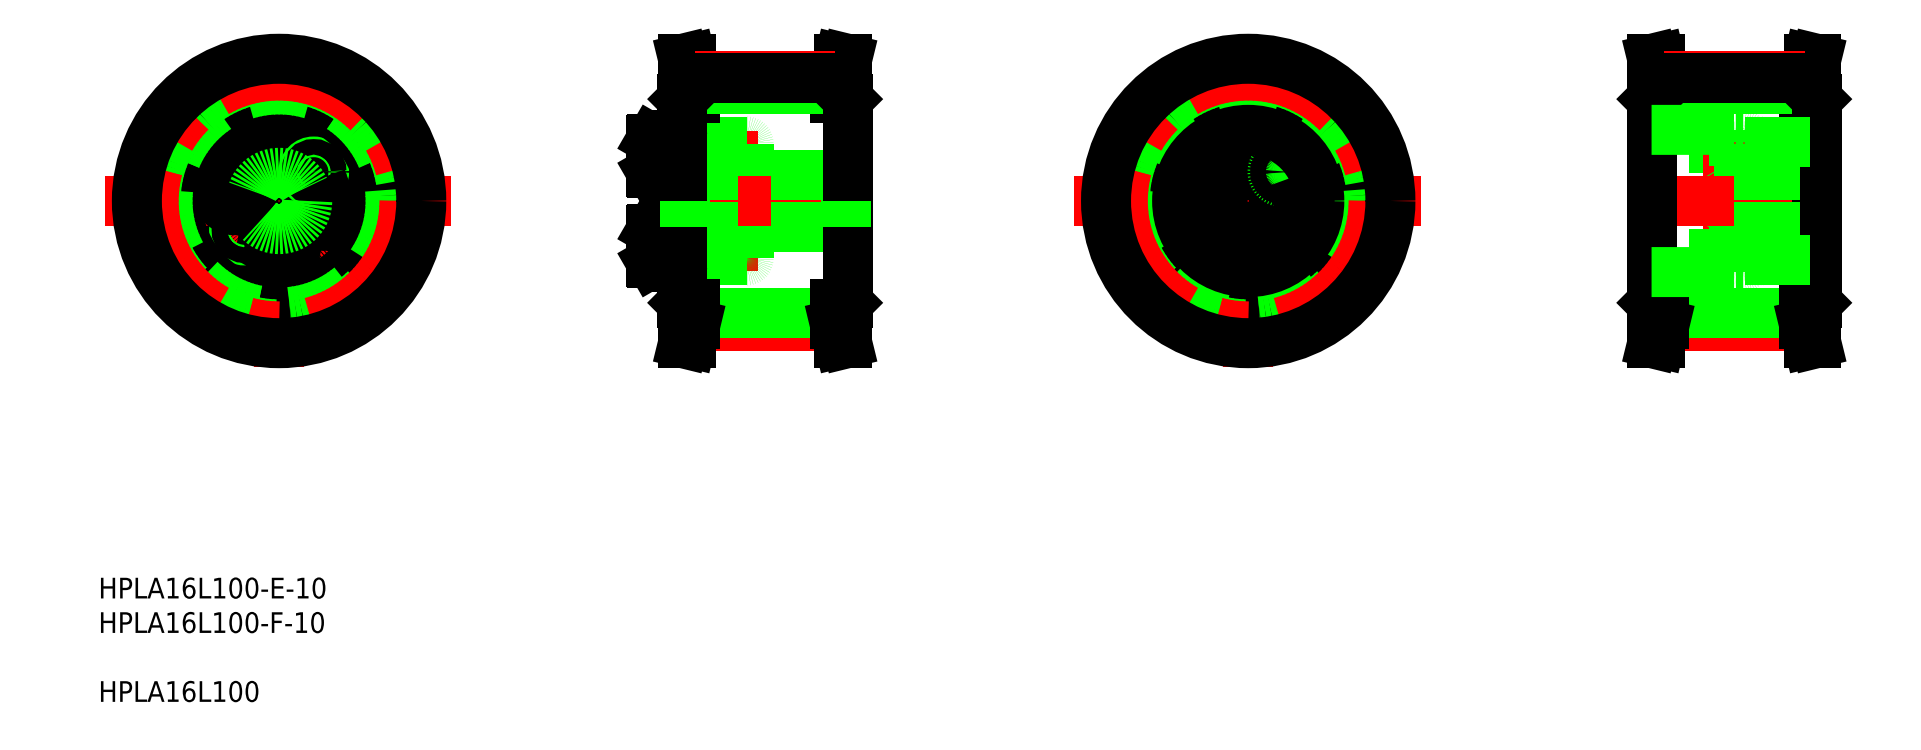
<metadata>
{"format":"dxf","ext":"dxf","renderer":"ezdxf+matplotlib","layout":"modelspace","background":"white","min_lineweight":24,"dpi":150}
</metadata>
<code>
0
SECTION
2
ENTITIES
0
LINE
8
CENTER
10
49.99
20
131.8
30
0
11
49.99
21
70.1
31
0
0
CIRCLE
8
0
10
49.99
20
102.2
30
0
40
11.5
0
CIRCLE
8
0
10
49.99
20
102.2
30
0
40
12.75
0
CIRCLE
8
0
10
49.99
20
110.9
30
0
40
3.138
0
CIRCLE
8
0
10
49.99
20
110.9
30
0
40
3.3
0
LINE
8
CENTER
10
16.27
20
102.2
30
0
11
83.32
21
102.2
31
0
0
CIRCLE
8
CENTER
10
49.99
20
102.2
30
0
40
8.75
0
CIRCLE
8
0
10
49.99
20
93.44
30
0
40
3.138
0
CIRCLE
8
0
10
49.99
20
93.44
30
0
40
3.3
0
CIRCLE
8
0
10
49.99
20
102.2
30
0
40
5
0
CIRCLE
8
0
10
43.28
20
96.57
30
0
40
2
0
CIRCLE
8
0
10
43.28
20
96.57
30
0
40
1.5
0
LINE
8
0
10
43.19
20
103.4
30
0
11
42.56
21
105.1
31
0
0
LINE
8
0
10
40.74
20
105.4
30
0
11
39.55
21
104
31
0
0
CIRCLE
8
0
10
41.37
20
103.7
30
0
40
3.138
0
CIRCLE
8
0
10
41.37
20
103.7
30
0
40
3.3
0
LINE
8
0
10
40.18
20
102.3
30
0
11
42
21
102
31
0
0
LINE
8
0
10
39.55
20
104
30
0
11
40.18
21
102.3
31
0
0
LINE
8
0
10
42
20
102
30
0
11
43.19
21
103.4
31
0
0
LINE
8
0
10
42.56
20
105.1
30
0
11
40.74
21
105.4
31
0
0
LINE
8
0
10
48.39
20
94.36
30
0
11
48.39
21
92.52
31
0
0
LINE
8
0
10
51.59
20
92.52
30
0
11
51.59
21
94.36
31
0
0
LINE
8
0
10
49.99
20
91.59
30
0
11
51.59
21
92.52
31
0
0
LINE
8
0
10
48.39
20
92.52
30
0
11
49.99
21
91.59
31
0
0
LINE
8
0
10
51.59
20
94.36
30
0
11
49.99
21
95.29
31
0
0
LINE
8
0
10
49.99
20
95.29
30
0
11
48.39
21
94.36
31
0
0
LINE
8
0
10
57.41
20
99.26
30
0
11
59.23
21
98.94
31
0
0
LINE
8
0
10
59.79
20
102.1
30
0
11
57.97
21
102.4
31
0
0
CIRCLE
8
0
10
58.6
20
100.7
30
0
40
3.138
0
CIRCLE
8
0
10
58.6
20
100.7
30
0
40
3.3
0
LINE
8
0
10
56.78
20
101
30
0
11
57.41
21
99.26
31
0
0
LINE
8
0
10
57.97
20
102.4
30
0
11
56.78
21
101
31
0
0
LINE
8
0
10
49.99
20
109.1
30
0
11
51.59
21
110
31
0
0
LINE
8
0
10
48.39
20
110
30
0
11
49.99
21
109.1
31
0
0
LINE
8
0
10
51.59
20
111.9
30
0
11
49.99
21
112.8
31
0
0
LINE
8
0
10
48.39
20
111.9
30
0
11
48.39
21
110
31
0
0
LINE
8
0
10
49.99
20
112.8
30
0
11
48.39
21
111.9
31
0
0
LINE
8
0
10
51.59
20
110
30
0
11
51.59
21
111.9
31
0
0
CIRCLE
8
0
10
56.69
20
107.8
30
0
40
2
0
CIRCLE
8
0
10
56.69
20
107.8
30
0
40
1.5
0
LINE
8
0
10
60.42
20
100.4
30
0
11
59.79
21
102.1
31
0
0
LINE
8
0
10
59.23
20
98.94
30
0
11
60.42
21
100.4
31
0
0
ARC
8
0
10
128.9
20
113.3
30
0
40
0.4
50
0
51
90
0
ARC
8
0
10
131.7
20
113.3
30
0
40
0.4
50
90
51
180
0
ARC
8
0
10
140.4
20
113.3
30
0
40
0.4
50
0
51
90
0
LINE
8
0
10
126
20
107.6
30
0
11
126
21
114.2
31
0
0
LINE
8
0
10
122
20
107.8
30
0
11
122
21
114.1
31
0
0
LINE
8
0
10
122.1
20
107.6
30
0
11
122.1
21
114.2
31
0
0
LINE
8
0
10
128
20
102.2
30
0
11
128
21
114.5
31
0
0
LINE
8
0
10
126
20
102.2
30
0
11
126
21
114.5
31
0
0
LINE
8
CENTER
10
120
20
110.9
30
0
11
142.6
21
110.9
31
0
0
LINE
8
CENTER
10
120
20
93.44
30
0
11
142.6
21
93.44
31
0
0
LINE
8
0
10
131.7
20
90.69
30
0
11
140.4
21
90.69
31
0
0
LINE
8
0
10
129.8
20
95.74
30
0
11
129.8
21
102.2
31
0
0
LINE
8
0
10
131.3
20
102.2
30
0
11
131.3
21
91.09
31
0
0
LINE
8
0
10
129.3
20
102.2
30
0
11
129.3
21
91.09
31
0
0
LINE
8
0
10
128
20
102.2
30
0
11
128
21
89.84
31
0
0
LINE
8
0
10
126
20
102.2
30
0
11
126
21
89.84
31
0
0
LINE
8
0
10
128.4
20
90.69
30
0
11
128.9
21
90.69
31
0
0
LINE
8
0
10
122.1
20
96.74
30
0
11
126
21
96.74
31
0
0
LINE
8
0
10
122.1
20
90.14
30
0
11
126
21
90.14
31
0
0
LINE
8
0
10
122
20
96.58
30
0
11
122
21
90.3
31
0
0
LINE
8
0
10
122.1
20
96.74
30
0
11
122.1
21
90.14
31
0
0
LINE
8
0
10
122
20
90.3
30
0
11
122.1
21
90.14
31
0
0
LINE
8
0
10
122
20
96.58
30
0
11
122.1
21
96.74
31
0
0
LINE
8
0
10
126
20
95.44
30
0
11
126
21
91.44
31
0
0
LINE
8
0
10
126
20
96.74
30
0
11
126
21
90.14
31
0
0
ARC
8
0
10
128.4
20
90.28
30
0
40
0.41
50
90
51
180
0
LINE
8
0
10
126.4
20
89.44
30
0
11
127.6
21
89.44
31
0
0
ARC
8
0
10
126.4
20
89.84
30
0
40
0.4
50
180
51
270
0
ARC
8
0
10
127.6
20
89.84
30
0
40
0.4
50
270
51
0
0
ARC
8
0
10
131.7
20
91.09
30
0
40
0.4
50
180
51
270
0
ARC
8
0
10
128.9
20
91.09
30
0
40
0.4
50
270
51
0
0
LINE
8
0
10
131.3
20
91.84
30
0
11
129.3
21
91.84
31
0
0
LINE
8
0
10
131.3
20
91.44
30
0
11
129.3
21
91.44
31
0
0
LINE
8
0
10
129.8
20
95.74
30
0
11
131.3
21
95.89
31
0
0
LINE
8
0
10
131.3
20
95.04
30
0
11
129.3
21
95.04
31
0
0
LINE
8
0
10
131.3
20
95.44
30
0
11
129.3
21
95.44
31
0
0
LINE
8
0
10
129.3
20
95.74
30
0
11
129.8
21
95.74
31
0
0
LINE
8
0
10
122
20
107.8
30
0
11
122.1
21
107.6
31
0
0
LINE
8
0
10
126
20
108.9
30
0
11
126
21
112.9
31
0
0
LINE
8
0
10
126
20
105.3
30
0
11
126
21
105.3
31
0
0
LINE
8
0
10
126
20
108.4
30
0
11
126
21
108.4
31
0
0
LINE
8
0
10
129.8
20
108.6
30
0
11
129.8
21
102.2
31
0
0
LINE
8
0
10
131.3
20
102.2
30
0
11
131.3
21
113.3
31
0
0
LINE
8
0
10
129.3
20
102.2
30
0
11
129.3
21
113.3
31
0
0
LINE
8
0
10
129.8
20
108.6
30
0
11
131.3
21
108.5
31
0
0
LINE
8
0
10
131.3
20
108.9
30
0
11
129.3
21
108.9
31
0
0
LINE
8
0
10
129.3
20
108.6
30
0
11
129.8
21
108.6
31
0
0
LINE
8
0
10
131.3
20
109.3
30
0
11
129.3
21
109.3
31
0
0
LINE
8
0
10
131.3
20
112.5
30
0
11
129.3
21
112.5
31
0
0
LINE
8
0
10
131.3
20
112.9
30
0
11
129.3
21
112.9
31
0
0
LINE
8
0
10
140.8
20
102.2
30
0
11
140.8
21
91.09
31
0
0
ARC
8
0
10
140.4
20
91.09
30
0
40
0.4
50
270
51
0
0
LINE
8
0
10
140.8
20
102.2
30
0
11
140.8
21
113.3
31
0
0
LINE
8
0
10
131.7
20
113.7
30
0
11
140.4
21
113.7
31
0
0
LINE
8
0
10
128.4
20
113.7
30
0
11
128.9
21
113.7
31
0
0
LINE
8
0
10
122.1
20
114.2
30
0
11
126
21
114.2
31
0
0
LINE
8
0
10
122
20
114.1
30
0
11
122.1
21
114.2
31
0
0
LINE
8
0
10
126.4
20
114.9
30
0
11
127.6
21
114.9
31
0
0
ARC
8
0
10
126.4
20
114.5
30
0
40
0.4
50
90
51
180
0
ARC
8
0
10
128.4
20
114.1
30
0
40
0.41
50
180
51
270
0
ARC
8
0
10
127.6
20
114.5
30
0
40
0.4
50
0
51
90
0
CIRCLE
8
0
10
49.99
20
102.2
30
0
40
19.7
0
CIRCLE
8
0
10
49.99
20
102.2
30
0
40
20
0
CIRCLE
8
0
10
49.99
20
102.2
30
0
40
21.57
0
CIRCLE
8
0
10
49.99
20
102.2
30
0
40
23.87
0
CIRCLE
8
CENTER
10
49.99
20
102.2
30
0
40
24.25
0
CIRCLE
8
0
10
49.99
20
102.2
30
0
40
27.5
0
INSERT
8
0
2
*U4
10
0
20
0
30
0
0
CIRCLE
8
0
10
49.99
20
102.2
30
0
40
5.45
0
LINE
8
0
10
122.1
20
107.6
30
0
11
126
21
107.6
31
0
0
LINE
8
CENTER
10
123.6
20
102.2
30
0
11
161.8
21
102.2
31
0
0
LINE
8
0
10
126
20
107.2
30
0
11
159.5
21
107.2
31
0
0
LINE
8
0
10
128.4
20
107.2
30
0
11
128.4
21
102.2
31
0
0
LINE
8
0
10
128
20
107.6
30
0
11
128.4
21
107.2
31
0
0
LINE
8
0
10
128.1
20
129.7
30
0
11
129.6
21
129.7
31
0
0
LINE
8
0
10
128.3
20
122.2
30
0
11
130.5
21
122.2
31
0
0
LINE
8
0
10
129.1
20
122.2
30
0
11
129.1
21
125.9
31
0
0
LINE
8
0
10
128.1
20
129.7
30
0
11
129.1
21
125.9
31
0
0
LINE
8
0
10
130.5
20
122.2
30
0
11
130.5
21
126.1
31
0
0
LINE
8
0
10
129.6
20
129.7
30
0
11
130.5
21
126.1
31
0
0
LINE
8
0
10
159.5
20
107.2
30
0
11
159.5
21
102.2
31
0
0
LINE
8
0
10
160
20
107.6
30
0
11
159.5
21
107.2
31
0
0
LINE
8
0
10
158.9
20
122.2
30
0
11
158.9
21
125.9
31
0
0
LINE
8
0
10
157.5
20
122.2
30
0
11
157.5
21
126.1
31
0
0
LINE
8
0
10
157.5
20
122.2
30
0
11
159.7
21
122.2
31
0
0
LINE
8
0
10
157.5
20
126.1
30
0
11
158.4
21
129.7
31
0
0
LINE
8
0
10
158.4
20
129.7
30
0
11
159.9
21
129.7
31
0
0
LINE
8
0
10
158.9
20
125.9
30
0
11
159.9
21
129.7
31
0
0
LINE
8
0
10
157.5
20
123.8
30
0
11
130.5
21
123.8
31
0
0
LINE
8
0
10
160
20
102.2
30
0
11
160
21
121.9
31
0
0
LINE
8
0
10
128
20
102.2
30
0
11
128
21
121.9
31
0
0
LINE
8
0
10
159.7
20
122.2
30
0
11
160
21
121.9
31
0
0
LINE
8
0
10
128.3
20
122.2
30
0
11
128
21
121.9
31
0
0
LINE
8
CENTER
10
130.4
20
126.4
30
0
11
157.6
21
126.4
31
0
0
LINE
8
0
10
130.5
20
126.1
30
0
11
157.5
21
126.1
31
0
0
LINE
8
0
10
130.5
20
78.32
30
0
11
157.5
21
78.32
31
0
0
LINE
8
CENTER
10
130.4
20
77.94
30
0
11
157.6
21
77.94
31
0
0
LINE
8
0
10
128.3
20
82.19
30
0
11
128
21
82.49
31
0
0
LINE
8
0
10
159.7
20
82.19
30
0
11
160
21
82.49
31
0
0
LINE
8
0
10
157.5
20
80.62
30
0
11
130.5
21
80.62
31
0
0
LINE
8
0
10
158.9
20
78.47
30
0
11
159.9
21
74.69
31
0
0
LINE
8
0
10
158.4
20
74.69
30
0
11
159.9
21
74.69
31
0
0
LINE
8
0
10
157.5
20
78.32
30
0
11
158.4
21
74.69
31
0
0
LINE
8
0
10
157.5
20
82.19
30
0
11
159.7
21
82.19
31
0
0
LINE
8
0
10
157.5
20
82.19
30
0
11
157.5
21
78.32
31
0
0
LINE
8
0
10
158.9
20
82.19
30
0
11
158.9
21
78.47
31
0
0
LINE
8
0
10
160
20
96.74
30
0
11
159.5
21
97.19
31
0
0
LINE
8
0
10
129.6
20
74.69
30
0
11
130.5
21
78.32
31
0
0
LINE
8
0
10
130.5
20
82.19
30
0
11
130.5
21
78.32
31
0
0
LINE
8
0
10
128.1
20
74.69
30
0
11
129.1
21
78.47
31
0
0
LINE
8
0
10
129.1
20
82.19
30
0
11
129.1
21
78.47
31
0
0
LINE
8
0
10
128.3
20
82.19
30
0
11
130.5
21
82.19
31
0
0
LINE
8
0
10
128.1
20
74.69
30
0
11
129.6
21
74.69
31
0
0
LINE
8
0
10
128
20
96.74
30
0
11
128.4
21
97.19
31
0
0
LINE
8
0
10
126
20
97.19
30
0
11
159.5
21
97.19
31
0
0
LINE
8
0
10
128
20
102.2
30
0
11
128
21
82.49
31
0
0
LINE
8
0
10
160
20
102.2
30
0
11
160
21
82.49
31
0
0
LINE
8
0
10
159.5
20
97.19
30
0
11
159.5
21
102.2
31
0
0
LINE
8
0
10
128.4
20
97.19
30
0
11
128.4
21
102.2
31
0
0
LINE
8
CENTER
10
237.4
20
131.8
30
0
11
237.4
21
70.1
31
0
0
CIRCLE
8
0
10
237.4
20
102.2
30
0
40
11.5
0
CIRCLE
8
0
10
237.4
20
102.2
30
0
40
12.75
0
CIRCLE
8
0
10
237.4
20
110.9
30
0
40
3.138
0
CIRCLE
8
0
10
237.4
20
110.9
30
0
40
3.3
0
LINE
8
CENTER
10
203.7
20
102.2
30
0
11
270.8
21
102.2
31
0
0
CIRCLE
8
CENTER
10
237.4
20
102.2
30
0
40
8.75
0
CIRCLE
8
0
10
237.4
20
93.44
30
0
40
3.138
0
CIRCLE
8
0
10
237.4
20
93.44
30
0
40
3.3
0
CIRCLE
8
0
10
237.4
20
102.2
30
0
40
5
0
CIRCLE
8
0
10
230.7
20
96.57
30
0
40
2
0
CIRCLE
8
0
10
230.7
20
96.57
30
0
40
1.5
0
LINE
8
0
10
230.6
20
103.4
30
0
11
230
21
105.1
31
0
0
LINE
8
0
10
228.2
20
105.4
30
0
11
227
21
104
31
0
0
CIRCLE
8
0
10
228.8
20
103.7
30
0
40
3.138
0
CIRCLE
8
0
10
228.8
20
103.7
30
0
40
3.3
0
LINE
8
0
10
227.6
20
102.3
30
0
11
229.4
21
102
31
0
0
LINE
8
0
10
227
20
104
30
0
11
227.6
21
102.3
31
0
0
LINE
8
0
10
229.4
20
102
30
0
11
230.6
21
103.4
31
0
0
LINE
8
0
10
230
20
105.1
30
0
11
228.2
21
105.4
31
0
0
LINE
8
0
10
235.8
20
94.36
30
0
11
235.8
21
92.52
31
0
0
LINE
8
0
10
239
20
92.52
30
0
11
239
21
94.36
31
0
0
LINE
8
0
10
237.4
20
91.59
30
0
11
239
21
92.52
31
0
0
LINE
8
0
10
235.8
20
92.52
30
0
11
237.4
21
91.59
31
0
0
LINE
8
0
10
239
20
94.36
30
0
11
237.4
21
95.29
31
0
0
LINE
8
0
10
237.4
20
95.29
30
0
11
235.8
21
94.36
31
0
0
LINE
8
0
10
244.9
20
99.26
30
0
11
246.7
21
98.94
31
0
0
LINE
8
0
10
247.2
20
102.1
30
0
11
245.4
21
102.4
31
0
0
CIRCLE
8
0
10
246
20
100.7
30
0
40
3.138
0
CIRCLE
8
0
10
246
20
100.7
30
0
40
3.3
0
LINE
8
0
10
244.2
20
101
30
0
11
244.9
21
99.26
31
0
0
LINE
8
0
10
245.4
20
102.4
30
0
11
244.2
21
101
31
0
0
LINE
8
0
10
237.4
20
109.1
30
0
11
239
21
110
31
0
0
LINE
8
0
10
235.8
20
110
30
0
11
237.4
21
109.1
31
0
0
LINE
8
0
10
239
20
111.9
30
0
11
237.4
21
112.8
31
0
0
LINE
8
0
10
235.8
20
111.9
30
0
11
235.8
21
110
31
0
0
LINE
8
0
10
237.4
20
112.8
30
0
11
235.8
21
111.9
31
0
0
LINE
8
0
10
239
20
110
30
0
11
239
21
111.9
31
0
0
CIRCLE
8
0
10
244.1
20
107.8
30
0
40
2
0
CIRCLE
8
0
10
244.1
20
107.8
30
0
40
1.5
0
LINE
8
0
10
247.9
20
100.4
30
0
11
247.2
21
102.1
31
0
0
LINE
8
0
10
246.7
20
98.94
30
0
11
247.9
21
100.4
31
0
0
ARC
8
0
10
334.3
20
113.3
30
0
40
0.4
50
0
51
90
0
ARC
8
0
10
337.1
20
113.3
30
0
40
0.4
50
90
51
180
0
ARC
8
0
10
345.8
20
113.3
30
0
40
0.4
50
0
51
90
0
LINE
8
0
10
331.4
20
107.6
30
0
11
331.4
21
114.2
31
0
0
LINE
8
0
10
327.4
20
107.8
30
0
11
327.4
21
114.1
31
0
0
LINE
8
0
10
327.5
20
107.6
30
0
11
327.5
21
114.2
31
0
0
LINE
8
0
10
333.4
20
102.2
30
0
11
333.4
21
114.5
31
0
0
LINE
8
0
10
331.4
20
102.2
30
0
11
331.4
21
114.5
31
0
0
LINE
8
CENTER
10
325.4
20
110.9
30
0
11
348
21
110.9
31
0
0
LINE
8
CENTER
10
325.4
20
93.44
30
0
11
348
21
93.44
31
0
0
LINE
8
0
10
337.1
20
90.69
30
0
11
345.8
21
90.69
31
0
0
LINE
8
0
10
335.2
20
95.74
30
0
11
335.2
21
102.2
31
0
0
LINE
8
0
10
336.7
20
102.2
30
0
11
336.7
21
91.09
31
0
0
LINE
8
0
10
334.7
20
102.2
30
0
11
334.7
21
91.09
31
0
0
LINE
8
0
10
333.4
20
102.2
30
0
11
333.4
21
89.84
31
0
0
LINE
8
0
10
331.4
20
102.2
30
0
11
331.4
21
89.84
31
0
0
LINE
8
0
10
333.8
20
90.69
30
0
11
334.3
21
90.69
31
0
0
LINE
8
0
10
327.5
20
96.74
30
0
11
331.4
21
96.74
31
0
0
LINE
8
0
10
327.5
20
90.14
30
0
11
331.4
21
90.14
31
0
0
LINE
8
0
10
327.4
20
96.58
30
0
11
327.4
21
90.3
31
0
0
LINE
8
0
10
327.5
20
96.74
30
0
11
327.5
21
90.14
31
0
0
LINE
8
0
10
327.4
20
90.3
30
0
11
327.5
21
90.14
31
0
0
LINE
8
0
10
327.4
20
96.58
30
0
11
327.5
21
96.74
31
0
0
LINE
8
0
10
331.4
20
95.44
30
0
11
331.4
21
91.44
31
0
0
LINE
8
0
10
331.4
20
96.74
30
0
11
331.4
21
90.14
31
0
0
ARC
8
0
10
333.8
20
90.28
30
0
40
0.41
50
90
51
180
0
LINE
8
0
10
331.8
20
89.44
30
0
11
333
21
89.44
31
0
0
ARC
8
0
10
331.8
20
89.84
30
0
40
0.4
50
180
51
270
0
ARC
8
0
10
333
20
89.84
30
0
40
0.4
50
270
51
0
0
ARC
8
0
10
337.1
20
91.09
30
0
40
0.4
50
180
51
270
0
ARC
8
0
10
334.3
20
91.09
30
0
40
0.4
50
270
51
0
0
LINE
8
0
10
336.7
20
91.84
30
0
11
334.7
21
91.84
31
0
0
LINE
8
0
10
336.7
20
91.44
30
0
11
334.7
21
91.44
31
0
0
LINE
8
0
10
335.2
20
95.74
30
0
11
336.7
21
95.89
31
0
0
LINE
8
0
10
336.7
20
95.04
30
0
11
334.7
21
95.04
31
0
0
LINE
8
0
10
336.7
20
95.44
30
0
11
334.7
21
95.44
31
0
0
LINE
8
0
10
334.7
20
95.74
30
0
11
335.2
21
95.74
31
0
0
LINE
8
0
10
327.4
20
107.8
30
0
11
327.5
21
107.6
31
0
0
LINE
8
0
10
331.4
20
108.9
30
0
11
331.4
21
112.9
31
0
0
LINE
8
0
10
331.4
20
105.3
30
0
11
331.4
21
105.3
31
0
0
LINE
8
0
10
331.4
20
108.4
30
0
11
331.4
21
108.4
31
0
0
LINE
8
0
10
335.2
20
108.6
30
0
11
335.2
21
102.2
31
0
0
LINE
8
0
10
336.7
20
102.2
30
0
11
336.7
21
113.3
31
0
0
LINE
8
0
10
334.7
20
102.2
30
0
11
334.7
21
113.3
31
0
0
LINE
8
0
10
335.2
20
108.6
30
0
11
336.7
21
108.5
31
0
0
LINE
8
0
10
336.7
20
108.9
30
0
11
334.7
21
108.9
31
0
0
LINE
8
0
10
334.7
20
108.6
30
0
11
335.2
21
108.6
31
0
0
LINE
8
0
10
336.7
20
109.3
30
0
11
334.7
21
109.3
31
0
0
LINE
8
0
10
336.7
20
112.5
30
0
11
334.7
21
112.5
31
0
0
LINE
8
0
10
336.7
20
112.9
30
0
11
334.7
21
112.9
31
0
0
LINE
8
0
10
346.2
20
102.2
30
0
11
346.2
21
91.09
31
0
0
ARC
8
0
10
345.8
20
91.09
30
0
40
0.4
50
270
51
0
0
LINE
8
0
10
346.2
20
102.2
30
0
11
346.2
21
113.3
31
0
0
LINE
8
0
10
337.1
20
113.7
30
0
11
345.8
21
113.7
31
0
0
LINE
8
0
10
333.8
20
113.7
30
0
11
334.3
21
113.7
31
0
0
LINE
8
0
10
327.5
20
114.2
30
0
11
331.4
21
114.2
31
0
0
LINE
8
0
10
327.4
20
114.1
30
0
11
327.5
21
114.2
31
0
0
LINE
8
0
10
331.8
20
114.9
30
0
11
333
21
114.9
31
0
0
ARC
8
0
10
331.8
20
114.5
30
0
40
0.4
50
90
51
180
0
ARC
8
0
10
333.8
20
114.1
30
0
40
0.41
50
180
51
270
0
ARC
8
0
10
333
20
114.5
30
0
40
0.4
50
0
51
90
0
CIRCLE
8
0
10
237.4
20
102.2
30
0
40
19.7
0
CIRCLE
8
0
10
237.4
20
102.2
30
0
40
20
0
CIRCLE
8
0
10
237.4
20
102.2
30
0
40
21.57
0
CIRCLE
8
0
10
237.4
20
102.2
30
0
40
23.87
0
CIRCLE
8
CENTER
10
237.4
20
102.2
30
0
40
24.25
0
CIRCLE
8
0
10
237.4
20
102.2
30
0
40
27.5
0
LINE
8
0
10
327.5
20
107.6
30
0
11
331.4
21
107.6
31
0
0
LINE
8
CENTER
10
313.6
20
102.2
30
0
11
349.2
21
102.2
31
0
0
LINE
8
0
10
315.6
20
129.7
30
0
11
317.1
21
129.7
31
0
0
LINE
8
0
10
315.7
20
122.2
30
0
11
317.9
21
122.2
31
0
0
LINE
8
0
10
316.5
20
122.2
30
0
11
316.5
21
125.9
31
0
0
LINE
8
0
10
315.6
20
129.7
30
0
11
316.5
21
125.9
31
0
0
LINE
8
0
10
317.9
20
122.2
30
0
11
317.9
21
126.1
31
0
0
LINE
8
0
10
317.1
20
129.7
30
0
11
317.9
21
126.1
31
0
0
LINE
8
0
10
346.4
20
122.2
30
0
11
346.4
21
125.9
31
0
0
LINE
8
0
10
344.9
20
122.2
30
0
11
344.9
21
126.1
31
0
0
LINE
8
0
10
344.9
20
122.2
30
0
11
347.1
21
122.2
31
0
0
LINE
8
0
10
344.9
20
126.1
30
0
11
345.8
21
129.7
31
0
0
LINE
8
0
10
345.8
20
129.7
30
0
11
347.3
21
129.7
31
0
0
LINE
8
0
10
346.4
20
125.9
30
0
11
347.3
21
129.7
31
0
0
LINE
8
0
10
344.9
20
123.8
30
0
11
317.9
21
123.8
31
0
0
LINE
8
0
10
347.4
20
102.2
30
0
11
347.4
21
121.9
31
0
0
LINE
8
0
10
315.4
20
102.2
30
0
11
315.4
21
121.9
31
0
0
LINE
8
0
10
347.1
20
122.2
30
0
11
347.4
21
121.9
31
0
0
LINE
8
0
10
315.7
20
122.2
30
0
11
315.4
21
121.9
31
0
0
LINE
8
CENTER
10
317.8
20
126.4
30
0
11
345
21
126.4
31
0
0
LINE
8
0
10
317.9
20
126.1
30
0
11
344.9
21
126.1
31
0
0
LINE
8
0
10
317.9
20
78.32
30
0
11
344.9
21
78.32
31
0
0
LINE
8
CENTER
10
317.8
20
77.94
30
0
11
345
21
77.94
31
0
0
LINE
8
0
10
315.7
20
82.19
30
0
11
315.4
21
82.49
31
0
0
LINE
8
0
10
347.1
20
82.19
30
0
11
347.4
21
82.49
31
0
0
LINE
8
0
10
344.9
20
80.62
30
0
11
317.9
21
80.62
31
0
0
LINE
8
0
10
346.4
20
78.47
30
0
11
347.3
21
74.69
31
0
0
LINE
8
0
10
345.8
20
74.69
30
0
11
347.3
21
74.69
31
0
0
LINE
8
0
10
344.9
20
78.32
30
0
11
345.8
21
74.69
31
0
0
LINE
8
0
10
344.9
20
82.19
30
0
11
347.1
21
82.19
31
0
0
LINE
8
0
10
344.9
20
82.19
30
0
11
344.9
21
78.32
31
0
0
LINE
8
0
10
346.4
20
82.19
30
0
11
346.4
21
78.47
31
0
0
LINE
8
0
10
317.1
20
74.69
30
0
11
317.9
21
78.32
31
0
0
LINE
8
0
10
317.9
20
82.19
30
0
11
317.9
21
78.32
31
0
0
LINE
8
0
10
315.6
20
74.69
30
0
11
316.5
21
78.47
31
0
0
LINE
8
0
10
316.5
20
82.19
30
0
11
316.5
21
78.47
31
0
0
LINE
8
0
10
315.7
20
82.19
30
0
11
317.9
21
82.19
31
0
0
LINE
8
0
10
315.6
20
74.69
30
0
11
317.1
21
74.69
31
0
0
LINE
8
0
10
315.4
20
102.2
30
0
11
315.4
21
82.49
31
0
0
LINE
8
0
10
347.4
20
102.2
30
0
11
347.4
21
82.49
31
0
0
CIRCLE
8
0
10
237.4
20
102.2
30
0
40
13.75
0
LINE
8
0
10
315.4
20
115.9
30
0
11
333.4
21
115.9
31
0
0
LINE
8
0
10
333.4
20
113.7
30
0
11
333.4
21
115.9
31
0
0
LINE
8
0
10
333.4
20
113.7
30
0
11
347.4
21
113.7
31
0
0
LINE
8
0
10
315.4
20
88.44
30
0
11
333.4
21
88.44
31
0
0
LINE
8
0
10
333.4
20
90.69
30
0
11
333.4
21
88.44
31
0
0
LINE
8
0
10
333.4
20
90.69
30
0
11
347.4
21
90.69
31
0
0
LINE
8
0
10
331.4
20
107.2
30
0
11
346.2
21
107.2
31
0
0
LINE
8
0
10
331.4
20
97.19
30
0
11
346.2
21
97.19
31
0
0
ENDSEC
0
EOF

</code>
